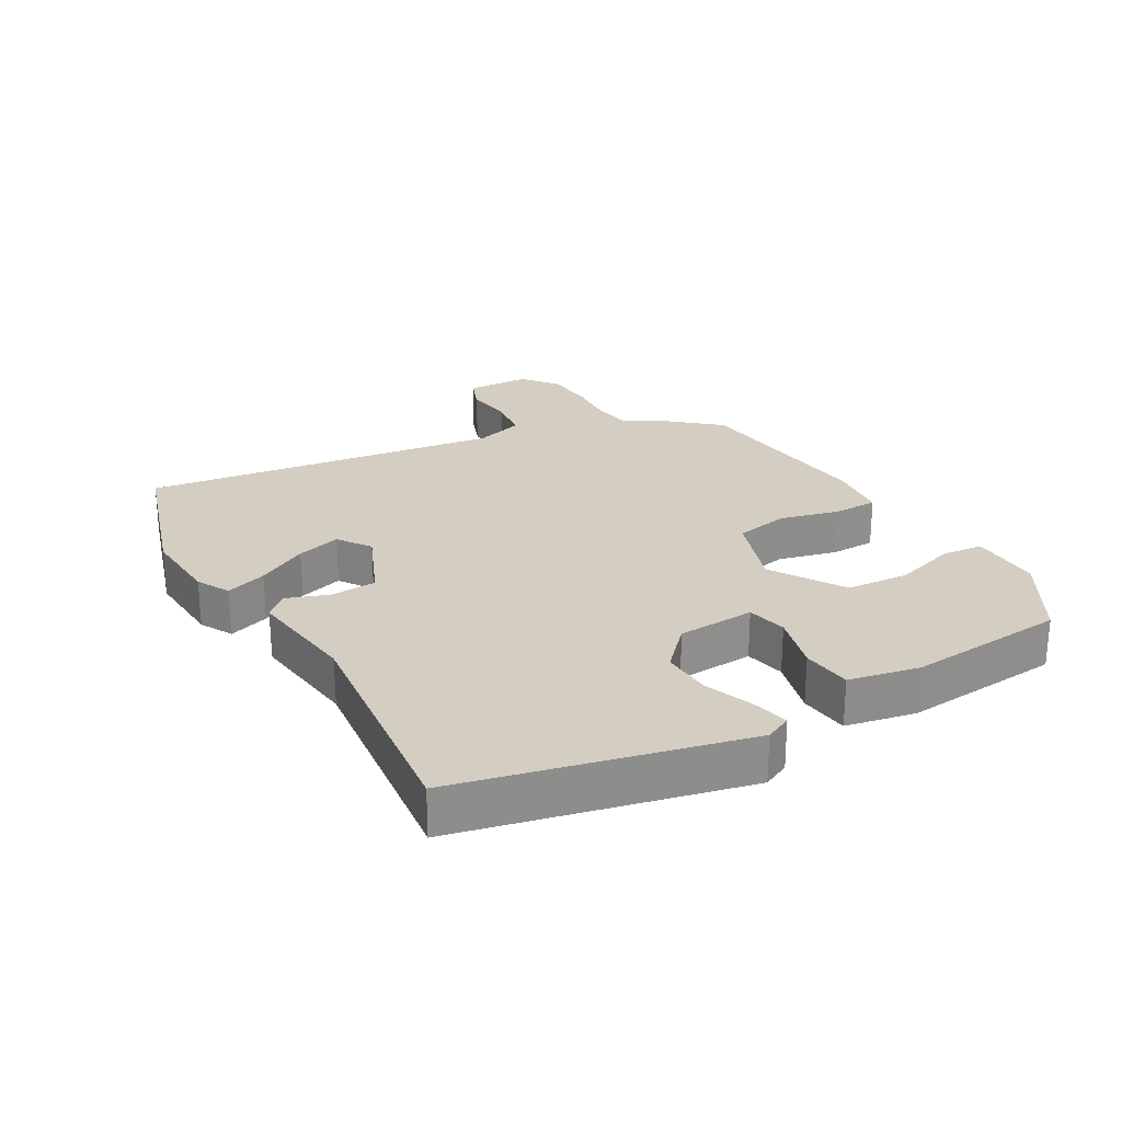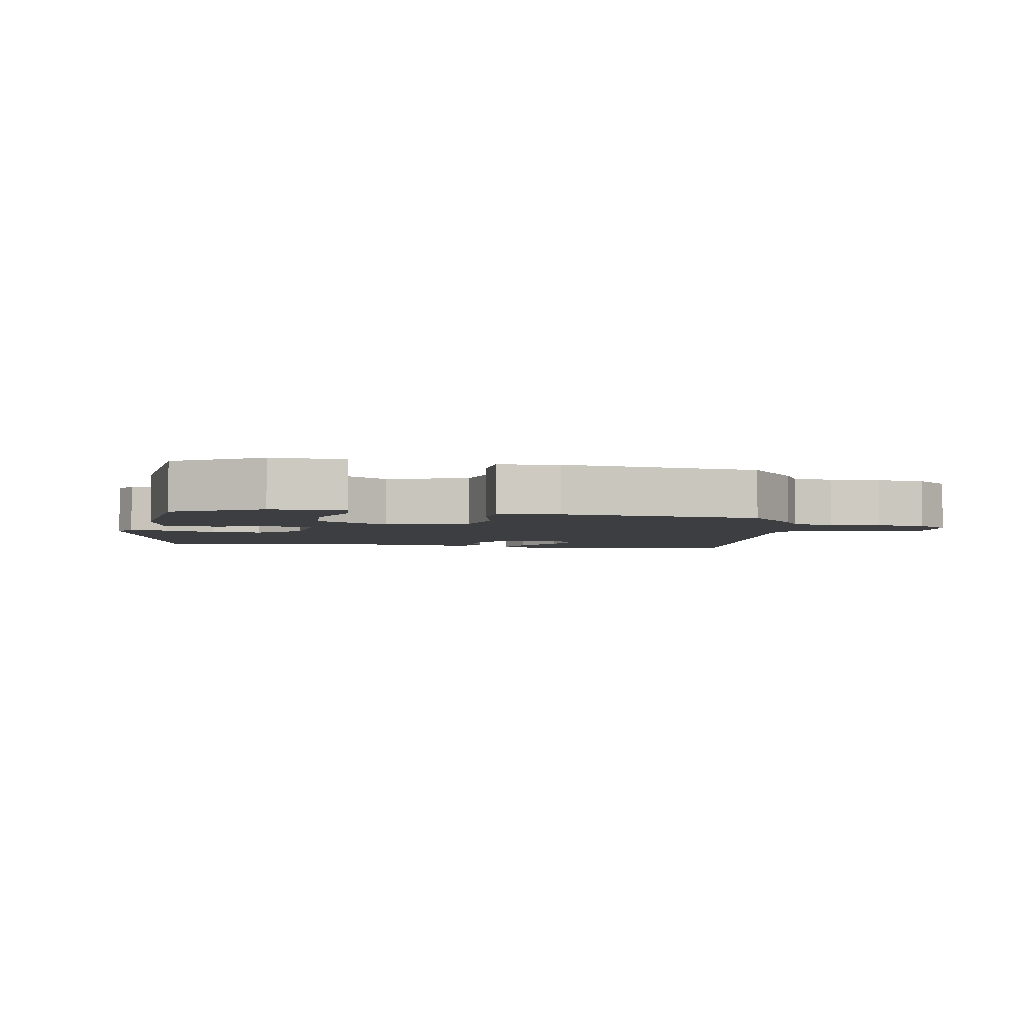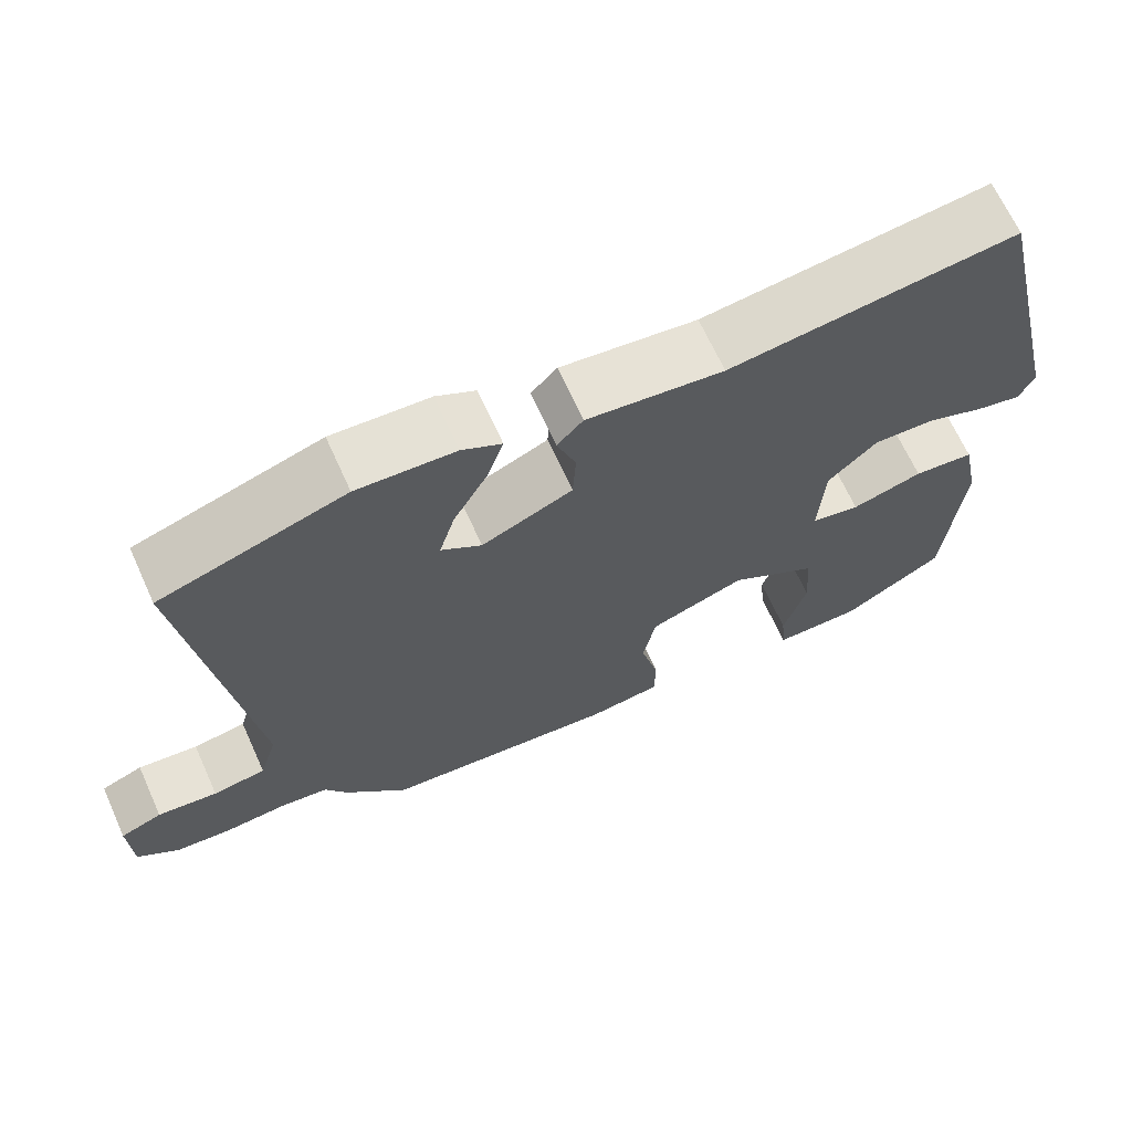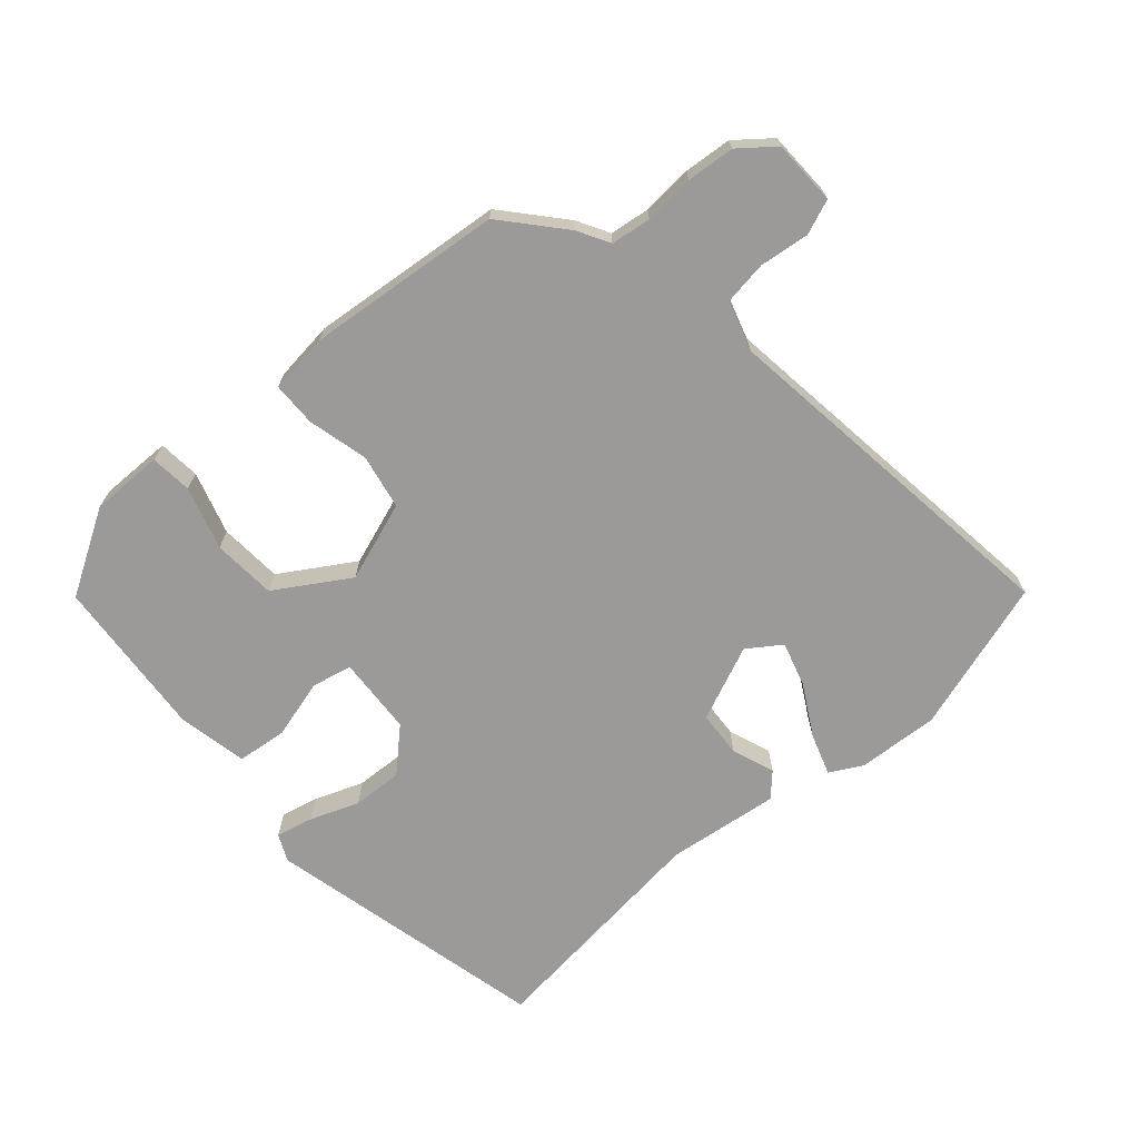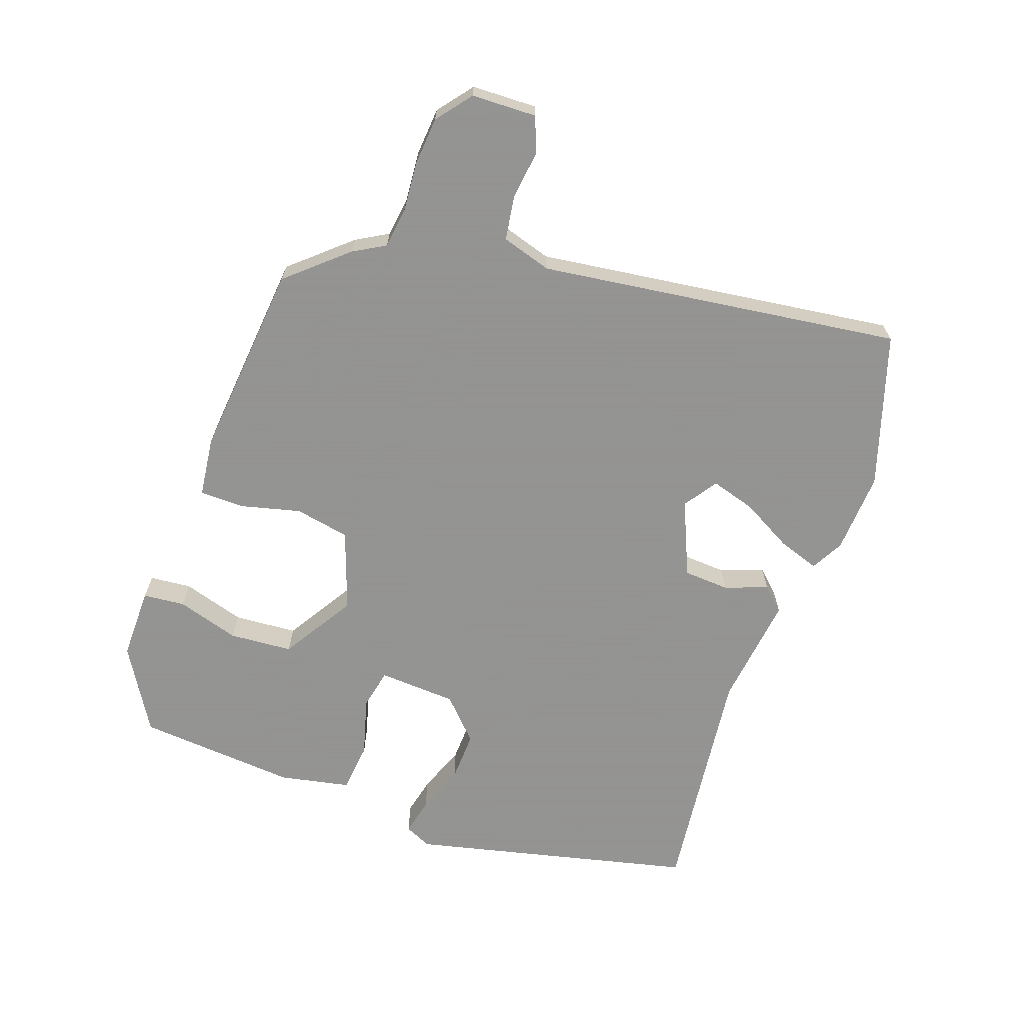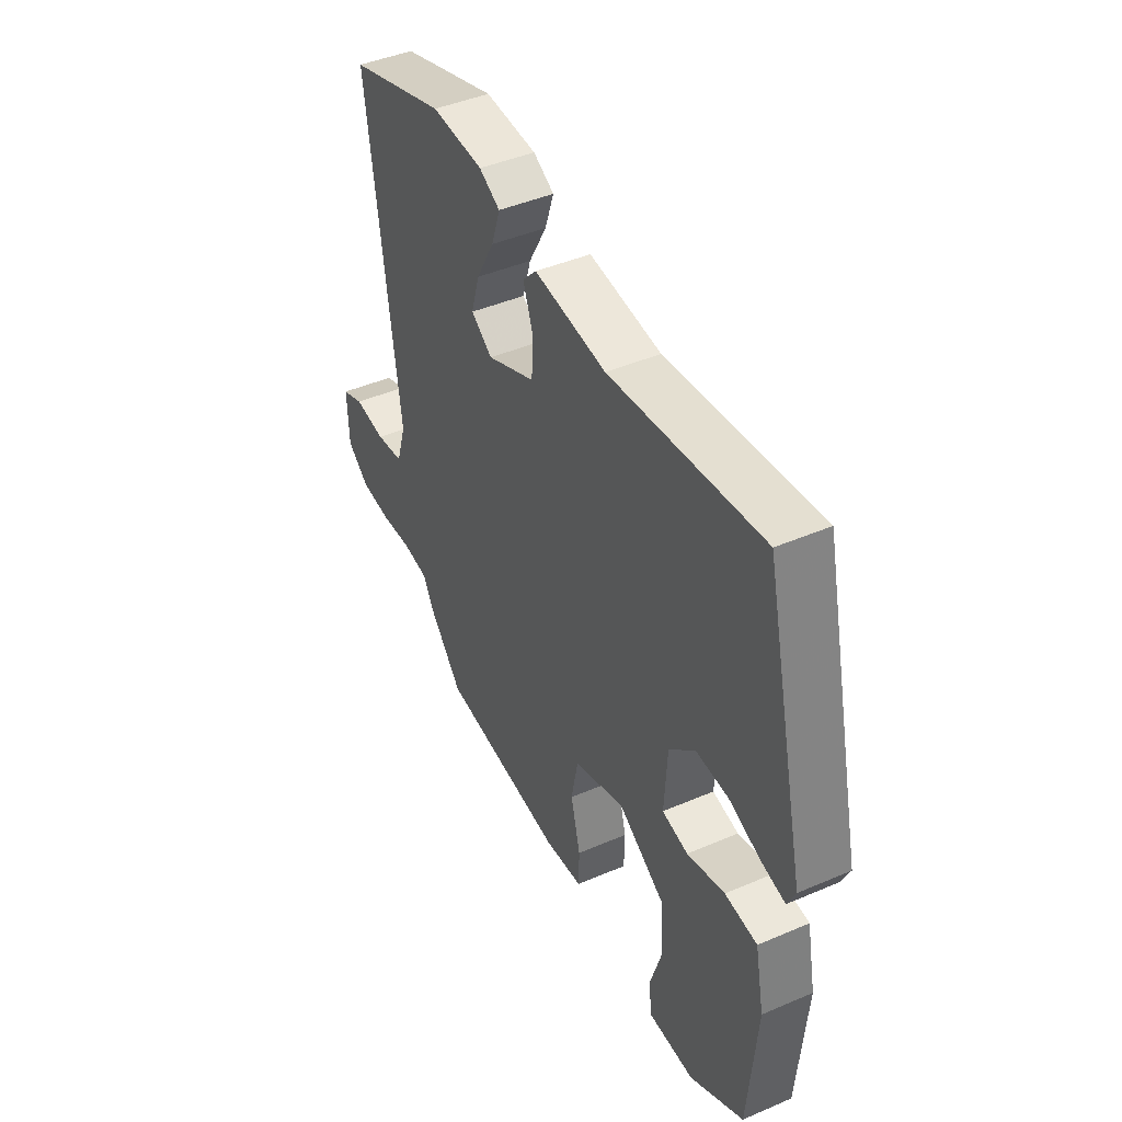
<metadata>
{"format":"obj","ext":"obj","renderer":"f3d","projection":"perspective","resolution":1024,"background":"white","views":[{"elev":25.3,"azim":59.9,"up":"+Y"},{"elev":-3.6,"azim":168.6,"up":"+Y"},{"elev":67.2,"azim":-24.4,"up":"+Z"},{"elev":-69.4,"azim":-139.0,"up":"+Y"},{"elev":-66.9,"azim":-109.5,"up":"+Y"},{"elev":44.1,"azim":63.3,"up":"+Z"}]}
</metadata>
<code>
v -0.382 0.07 -0.475
v -0.461 0.07 -0.385
v -0.489 0.07 -0.336
v -0.55 0.07 -0.328
v -0.627 0.07 -0.334
v -0.7 0.07 -0.328
v -0.753 0.07 -0.286
v -0.756 0.07 -0.187
v -0.703 0.07 -0.166
v -0.627 0.07 -0.175
v -0.56 0.07 -0.165
v -0.537 0.07 -0.089
v -0.611 0.07 0.465
v -0.378 0.07 0.539
v -0.254 0.07 0.532
v -0.204 0.07 0.505
v -0.225 0.07 0.442
v -0.268 0.07 0.364
v -0.288 0.07 0.296
v -0.237 0.07 0.261
v -0.122 0.07 0.311
v -0.118 0.07 0.381
v -0.142 0.07 0.447
v -0.109 0.07 0.482
v 0.063 0.07 0.461
v 0.425 0.07 0.504
v 0.527 0.07 0.07
v 0.508 0.07 0.029
v 0.451 0.07 0.042
v 0.376 0.07 0.07
v 0.299 0.07 0.073
v 0.237 0.07 0.014
v 0.23 0.07 -0.106
v 0.292 0.07 -0.119
v 0.382 0.07 -0.094
v 0.459 0.07 -0.102
v 0.481 0.07 -0.21
v 0.461 0.07 -0.456
v 0.332 0.07 -0.533
v 0.221 0.07 -0.532
v 0.215 0.07 -0.468
v 0.244 0.07 -0.372
v 0.237 0.07 -0.275
v 0.125 0.07 -0.206
v 0.003 0.07 -0.249
v -0.013 0.07 -0.333
v 0.01 0.07 -0.425
v 0.009 0.07 -0.493
v -0.083 0.07 -0.504
v -0.382 0 -0.475
v -0.461 0 -0.385
v -0.489 0 -0.336
v -0.55 0 -0.328
v -0.627 0 -0.334
v -0.7 0 -0.328
v -0.753 0 -0.286
v -0.756 0 -0.187
v -0.703 0 -0.166
v -0.627 0 -0.175
v -0.56 0 -0.165
v -0.537 0 -0.089
v -0.611 0 0.465
v -0.378 0 0.539
v -0.254 0 0.532
v -0.204 0 0.505
v -0.225 0 0.442
v -0.268 0 0.364
v -0.288 0 0.296
v -0.237 0 0.261
v -0.122 0 0.311
v -0.118 0 0.381
v -0.142 0 0.447
v -0.109 0 0.482
v 0.063 0 0.461
v 0.425 0 0.504
v 0.527 0 0.07
v 0.508 0 0.029
v 0.451 0 0.042
v 0.376 0 0.07
v 0.299 0 0.073
v 0.237 0 0.014
v 0.23 0 -0.106
v 0.292 0 -0.119
v 0.382 0 -0.094
v 0.459 0 -0.102
v 0.481 0 -0.21
v 0.461 0 -0.456
v 0.332 0 -0.533
v 0.221 0 -0.532
v 0.215 0 -0.468
v 0.244 0 -0.372
v 0.237 0 -0.275
v 0.125 0 -0.206
v 0.003 0 -0.249
v -0.013 0 -0.333
v 0.01 0 -0.425
v 0.009 0 -0.493
v -0.083 0 -0.504
f 1 2 3
f 49 1 3
f 48 49 3
f 47 48 3
f 46 47 3
f 45 46 3 4
f 6 7 8
f 5 6 8
f 4 5 8
f 45 4 8
f 44 45 8
f 40 41 42
f 39 40 42
f 38 39 42
f 37 38 42
f 36 37 42
f 35 36 42
f 34 35 42 43
f 33 34 43 44
f 28 29 30
f 27 28 30
f 26 27 30
f 25 26 30
f 25 30 31
f 24 25 31
f 23 24 31
f 22 23 31
f 21 22 31 32
f 16 17 18
f 15 16 18
f 14 15 18
f 13 14 18
f 12 13 18
f 11 12 18 19
f 8 9 10
f 33 44 8 10
f 20 21 32 33
f 11 19 20 33
f 10 11 33
f 52 51 50
f 52 50 98
f 52 98 97
f 52 97 96
f 52 96 95
f 53 52 95 94
f 57 56 55
f 57 55 54
f 57 54 53
f 57 53 94
f 57 94 93
f 91 90 89
f 91 89 88
f 91 88 87
f 91 87 86
f 91 86 85
f 91 85 84
f 92 91 84 83
f 93 92 83 82
f 79 78 77
f 79 77 76
f 79 76 75
f 79 75 74
f 80 79 74
f 80 74 73
f 80 73 72
f 80 72 71
f 81 80 71 70
f 67 66 65
f 67 65 64
f 67 64 63
f 67 63 62
f 67 62 61
f 68 67 61 60
f 59 58 57
f 59 57 93 82
f 82 81 70 69
f 82 69 68 60
f 82 60 59
f 1 50 51 2
f 2 51 52 3
f 3 52 53 4
f 4 53 54 5
f 5 54 55 6
f 6 55 56 7
f 7 56 57 8
f 8 57 58 9
f 9 58 59 10
f 10 59 60 11
f 11 60 61 12
f 12 61 62 13
f 13 62 63 14
f 14 63 64 15
f 15 64 65 16
f 16 65 66 17
f 17 66 67 18
f 18 67 68 19
f 19 68 69 20
f 20 69 70 21
f 21 70 71 22
f 22 71 72 23
f 23 72 73 24
f 24 73 74 25
f 25 74 75 26
f 26 75 76 27
f 27 76 77 28
f 28 77 78 29
f 29 78 79 30
f 30 79 80 31
f 31 80 81 32
f 32 81 82 33
f 33 82 83 34
f 34 83 84 35
f 35 84 85 36
f 36 85 86 37
f 37 86 87 38
f 38 87 88 39
f 39 88 89 40
f 40 89 90 41
f 41 90 91 42
f 42 91 92 43
f 43 92 93 44
f 44 93 94 45
f 45 94 95 46
f 46 95 96 47
f 47 96 97 48
f 48 97 98 49
f 49 98 50 1

</code>
